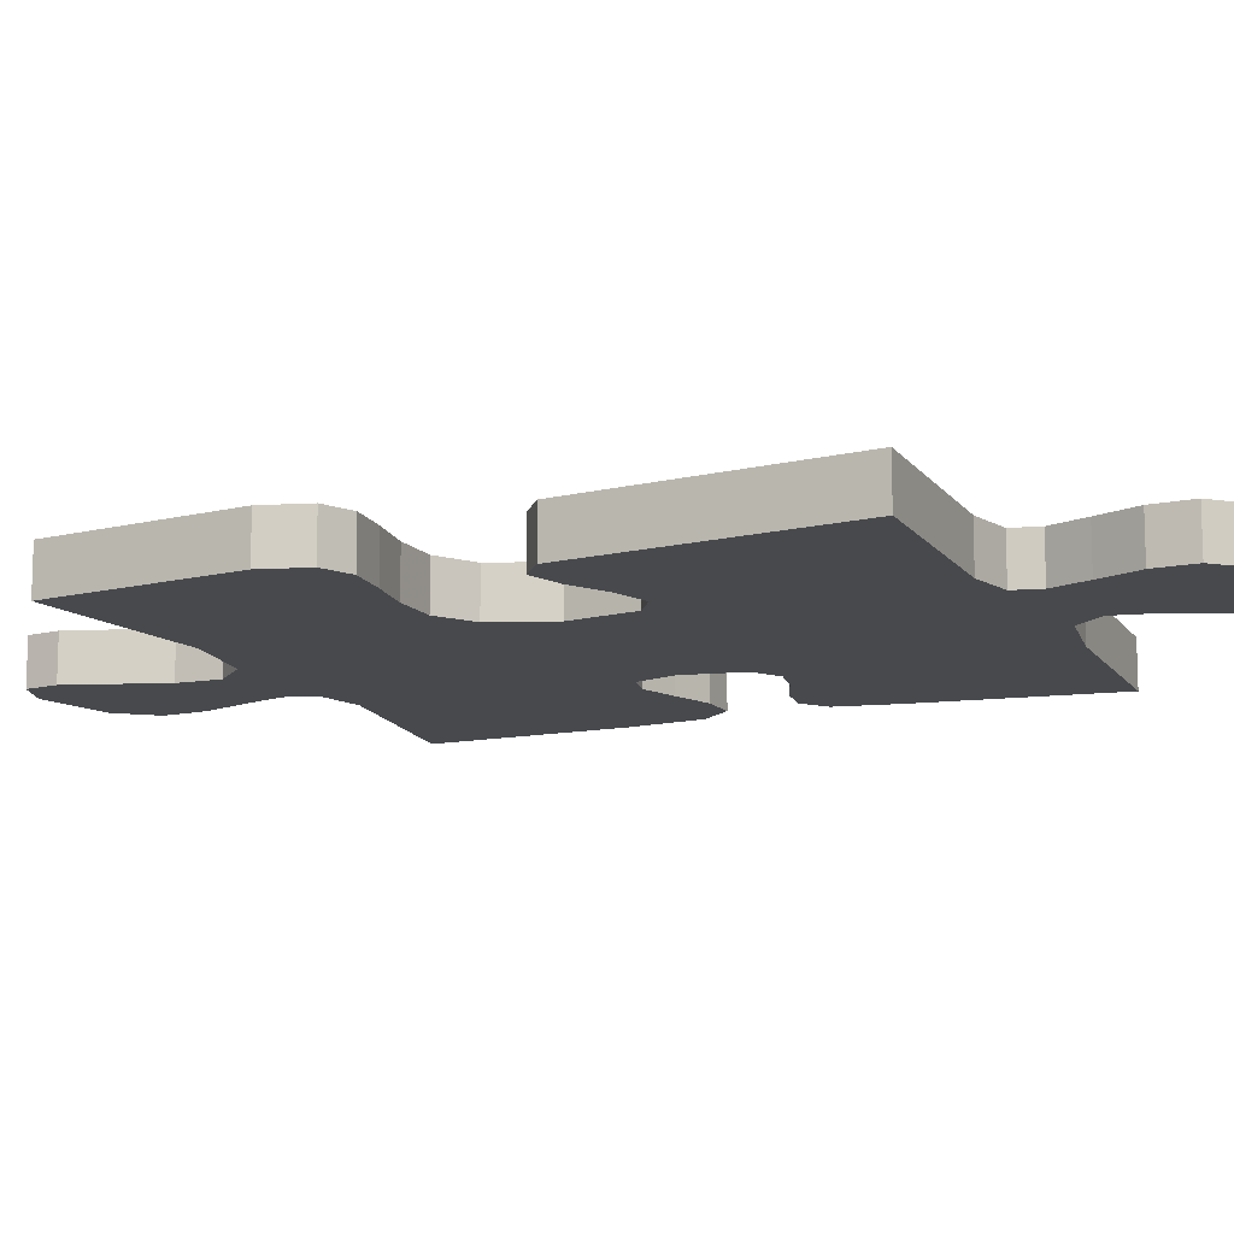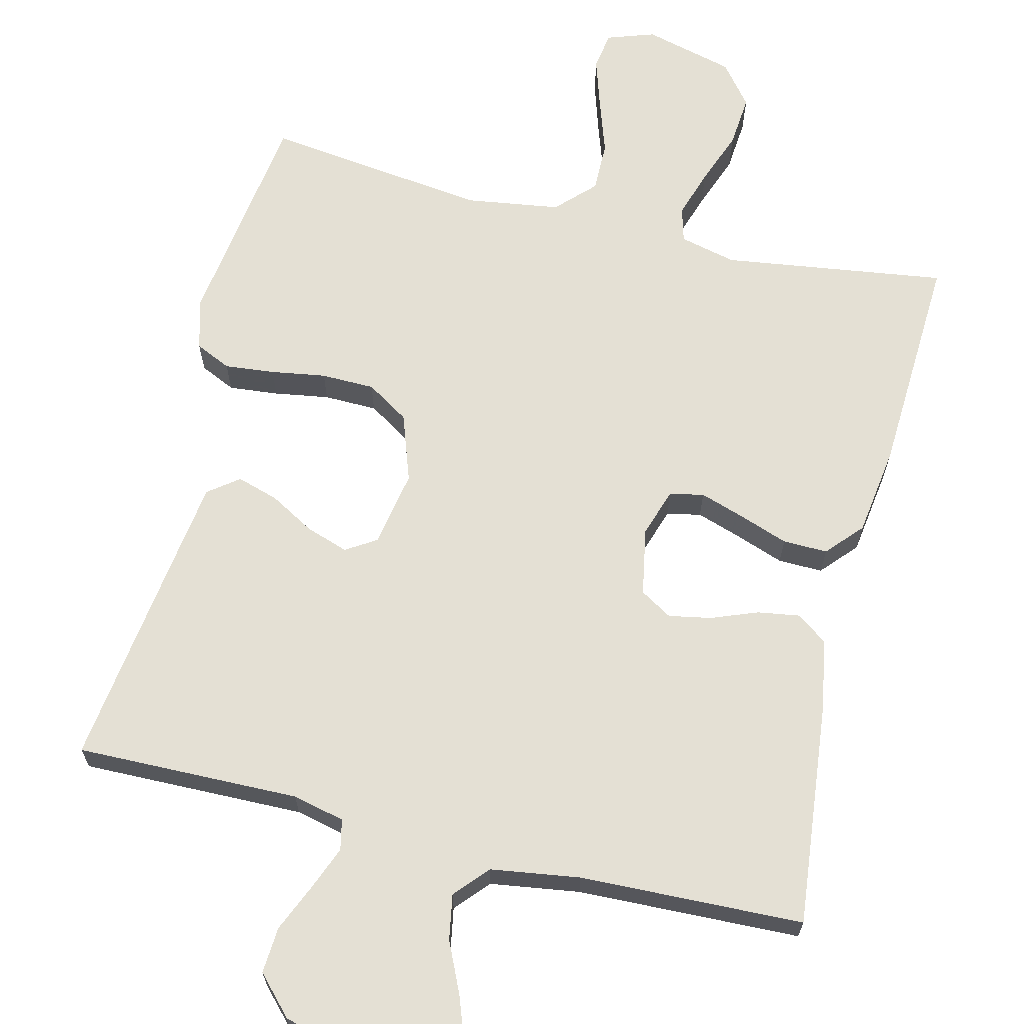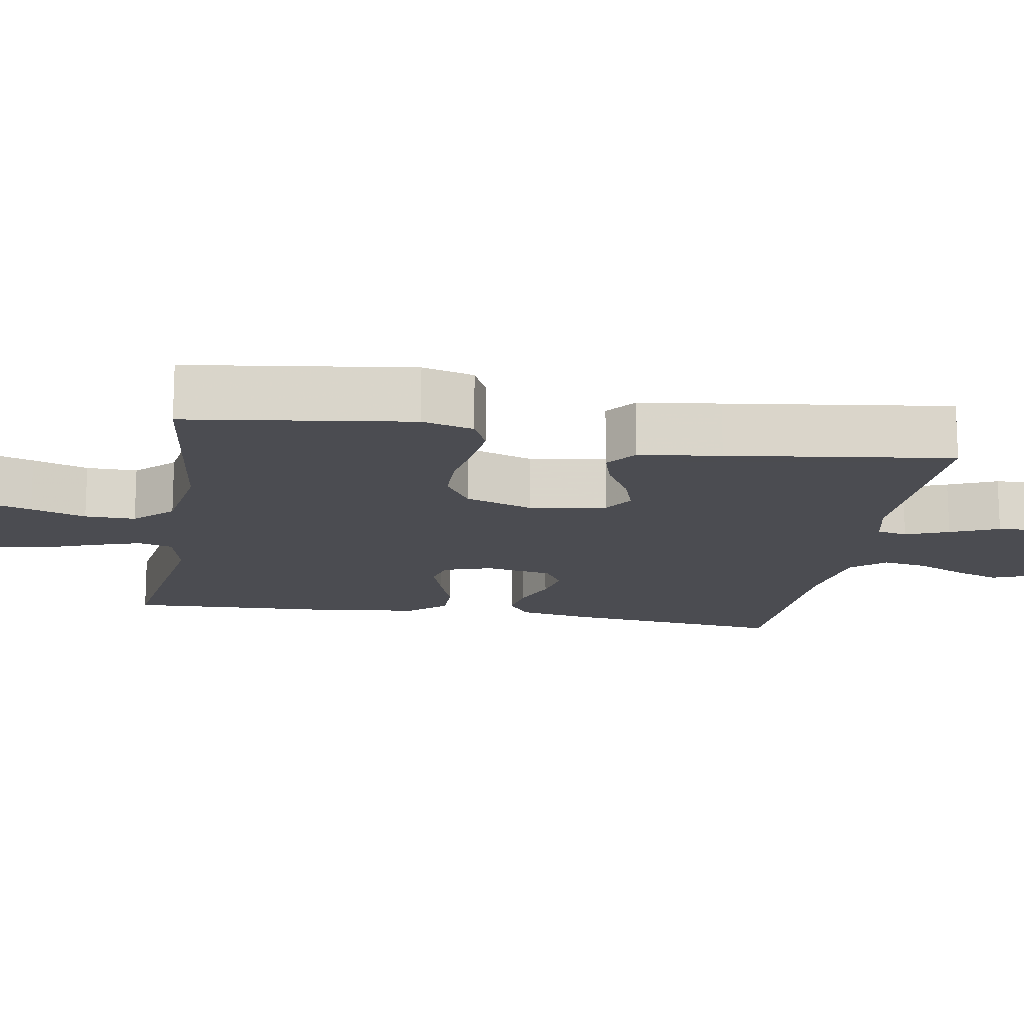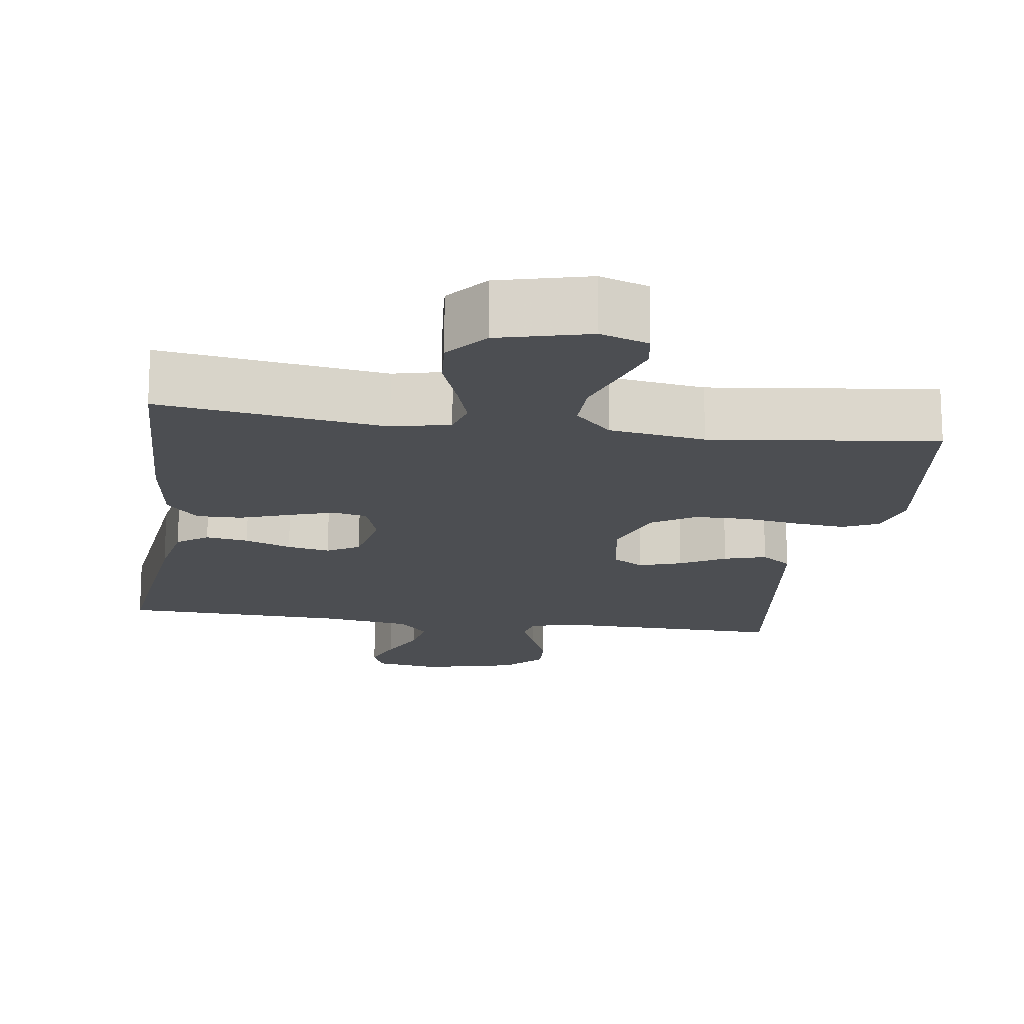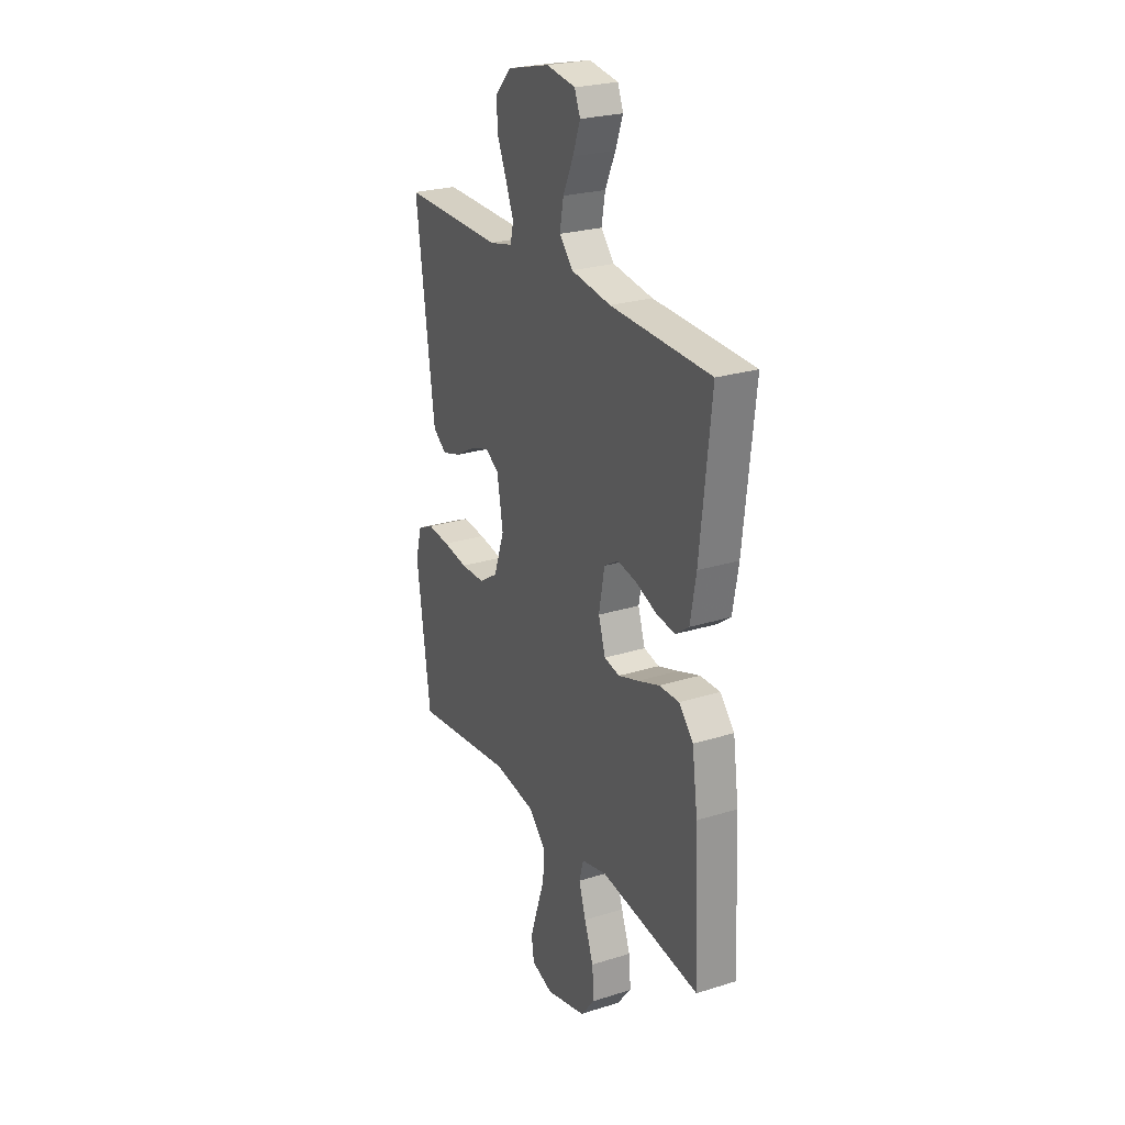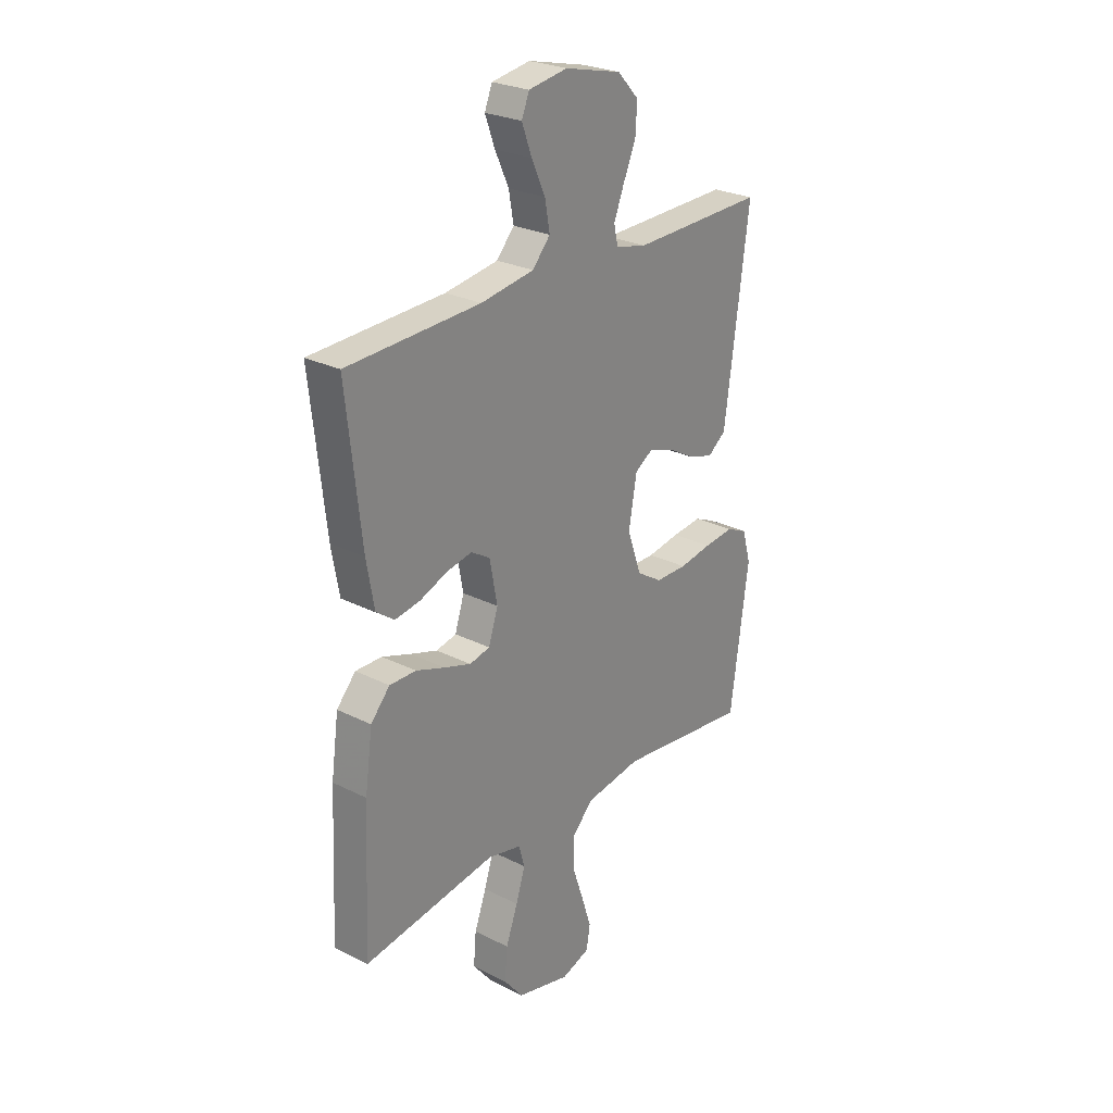
<metadata>
{"format":"obj","ext":"obj","renderer":"f3d","projection":"perspective","resolution":1024,"background":"white","views":[{"elev":-12.2,"azim":-67.0,"up":"+Y"},{"elev":66.1,"azim":13.9,"up":"+Y"},{"elev":-15.3,"azim":-99.6,"up":"+Y"},{"elev":-16.8,"azim":171.7,"up":"+Y"},{"elev":25.1,"azim":63.1,"up":"+Z"},{"elev":26.3,"azim":128.5,"up":"+Z"}]}
</metadata>
<code>
v 0.5 0.07 0.5
v 0.467 0.07 0.2
v 0.45 0.07 0.103
v 0.409 0.07 0.073
v 0.352 0.07 0.082
v 0.29 0.07 0.106
v 0.233 0.07 0.117
v 0.19 0.07 0.091
v 0.173 0.07 0
v 0.194 0.07 -0.065
v 0.24 0.07 -0.075
v 0.301 0.07 -0.055
v 0.366 0.07 -0.032
v 0.426 0.07 -0.031
v 0.469 0.07 -0.079
v 0.486 0.07 -0.2
v 0.5 0.07 -0.5
v 0.2 0.07 -0.457
v 0.124 0.07 -0.475
v 0.111 0.07 -0.522
v 0.132 0.07 -0.587
v 0.159 0.07 -0.66
v 0.165 0.07 -0.73
v 0.121 0.07 -0.785
v 0 0.07 -0.816
v -0.064 0.07 -0.794
v -0.072 0.07 -0.743
v -0.05 0.07 -0.674
v -0.025 0.07 -0.6
v -0.024 0.07 -0.532
v -0.073 0.07 -0.482
v -0.2 0.07 -0.463
v -0.5 0.07 -0.5
v -0.541 0.07 -0.2
v -0.522 0.07 -0.131
v -0.474 0.07 -0.109
v -0.407 0.07 -0.116
v -0.333 0.07 -0.128
v -0.261 0.07 -0.127
v -0.204 0.07 -0.091
v -0.172 0.07 0
v -0.19 0.07 0.103
v -0.231 0.07 0.129
v -0.288 0.07 0.11
v -0.348 0.07 0.076
v -0.404 0.07 0.059
v -0.445 0.07 0.09
v -0.46 0.07 0.2
v -0.5 0.07 0.5
v -0.2 0.07 0.494
v -0.13 0.07 0.51
v -0.121 0.07 0.551
v -0.144 0.07 0.609
v -0.172 0.07 0.674
v -0.176 0.07 0.736
v -0.128 0.07 0.787
v 0 0.07 0.818
v 0.087 0.07 0.804
v 0.104 0.07 0.762
v 0.082 0.07 0.702
v 0.051 0.07 0.635
v 0.04 0.07 0.574
v 0.08 0.07 0.529
v 0.2 0.07 0.511
v 0.5 0 0.5
v 0.467 0 0.2
v 0.45 0 0.103
v 0.409 0 0.073
v 0.352 0 0.082
v 0.29 0 0.106
v 0.233 0 0.117
v 0.19 0 0.091
v 0.173 0 0
v 0.194 0 -0.065
v 0.24 0 -0.075
v 0.301 0 -0.055
v 0.366 0 -0.032
v 0.426 0 -0.031
v 0.469 0 -0.079
v 0.486 0 -0.2
v 0.5 0 -0.5
v 0.2 0 -0.457
v 0.124 0 -0.475
v 0.111 0 -0.522
v 0.132 0 -0.587
v 0.159 0 -0.66
v 0.165 0 -0.73
v 0.121 0 -0.785
v 0 0 -0.816
v -0.064 0 -0.794
v -0.072 0 -0.743
v -0.05 0 -0.674
v -0.025 0 -0.6
v -0.024 0 -0.532
v -0.073 0 -0.482
v -0.2 0 -0.463
v -0.5 0 -0.5
v -0.541 0 -0.2
v -0.522 0 -0.131
v -0.474 0 -0.109
v -0.407 0 -0.116
v -0.333 0 -0.128
v -0.261 0 -0.127
v -0.204 0 -0.091
v -0.172 0 0
v -0.19 0 0.103
v -0.231 0 0.129
v -0.288 0 0.11
v -0.348 0 0.076
v -0.404 0 0.059
v -0.445 0 0.09
v -0.46 0 0.2
v -0.5 0 0.5
v -0.2 0 0.494
v -0.13 0 0.51
v -0.121 0 0.551
v -0.144 0 0.609
v -0.172 0 0.674
v -0.176 0 0.736
v -0.128 0 0.787
v 0 0 0.818
v 0.087 0 0.804
v 0.104 0 0.762
v 0.082 0 0.702
v 0.051 0 0.635
v 0.04 0 0.574
v 0.08 0 0.529
v 0.2 0 0.511
f 58 59 60 61
f 56 57 58 61
f 56 61 62
f 53 54 55 56
f 52 53 56 62
f 51 52 62 63
f 47 48 49 50
f 44 45 46 47
f 43 44 47 50
f 42 43 50 51
f 35 36 37 38
f 35 38 39
f 32 33 34 35
f 31 32 35 39
f 30 31 39 40
f 26 27 28 29
f 24 25 26 29
f 24 29 30
f 21 22 23 24
f 20 21 24 30
f 19 20 30 40
f 15 16 17 18
f 12 13 14 15
f 11 12 15 18
f 10 11 18 19
f 3 4 5 6
f 3 6 7
f 64 1 2 3
f 64 3 7
f 63 64 7 8
f 41 42 51 63
f 41 63 8 9
f 19 40 41
f 9 10 19 41
f 125 124 123 122
f 125 122 121 120
f 126 125 120
f 120 119 118 117
f 126 120 117 116
f 127 126 116 115
f 114 113 112 111
f 111 110 109 108
f 114 111 108 107
f 115 114 107 106
f 102 101 100 99
f 103 102 99
f 99 98 97 96
f 103 99 96 95
f 104 103 95 94
f 93 92 91 90
f 93 90 89 88
f 94 93 88
f 88 87 86 85
f 94 88 85 84
f 104 94 84 83
f 82 81 80 79
f 79 78 77 76
f 82 79 76 75
f 83 82 75 74
f 70 69 68 67
f 71 70 67
f 67 66 65 128
f 71 67 128
f 72 71 128 127
f 127 115 106 105
f 73 72 127 105
f 105 104 83
f 105 83 74 73
f 1 65 66 2
f 2 66 67 3
f 3 67 68 4
f 4 68 69 5
f 5 69 70 6
f 6 70 71 7
f 7 71 72 8
f 8 72 73 9
f 9 73 74 10
f 10 74 75 11
f 11 75 76 12
f 12 76 77 13
f 13 77 78 14
f 14 78 79 15
f 15 79 80 16
f 16 80 81 17
f 17 81 82 18
f 18 82 83 19
f 19 83 84 20
f 20 84 85 21
f 21 85 86 22
f 22 86 87 23
f 23 87 88 24
f 24 88 89 25
f 25 89 90 26
f 26 90 91 27
f 27 91 92 28
f 28 92 93 29
f 29 93 94 30
f 30 94 95 31
f 31 95 96 32
f 32 96 97 33
f 33 97 98 34
f 34 98 99 35
f 35 99 100 36
f 36 100 101 37
f 37 101 102 38
f 38 102 103 39
f 39 103 104 40
f 40 104 105 41
f 41 105 106 42
f 42 106 107 43
f 43 107 108 44
f 44 108 109 45
f 45 109 110 46
f 46 110 111 47
f 47 111 112 48
f 48 112 113 49
f 49 113 114 50
f 50 114 115 51
f 51 115 116 52
f 52 116 117 53
f 53 117 118 54
f 54 118 119 55
f 55 119 120 56
f 56 120 121 57
f 57 121 122 58
f 58 122 123 59
f 59 123 124 60
f 60 124 125 61
f 61 125 126 62
f 62 126 127 63
f 63 127 128 64
f 64 128 65 1

</code>
